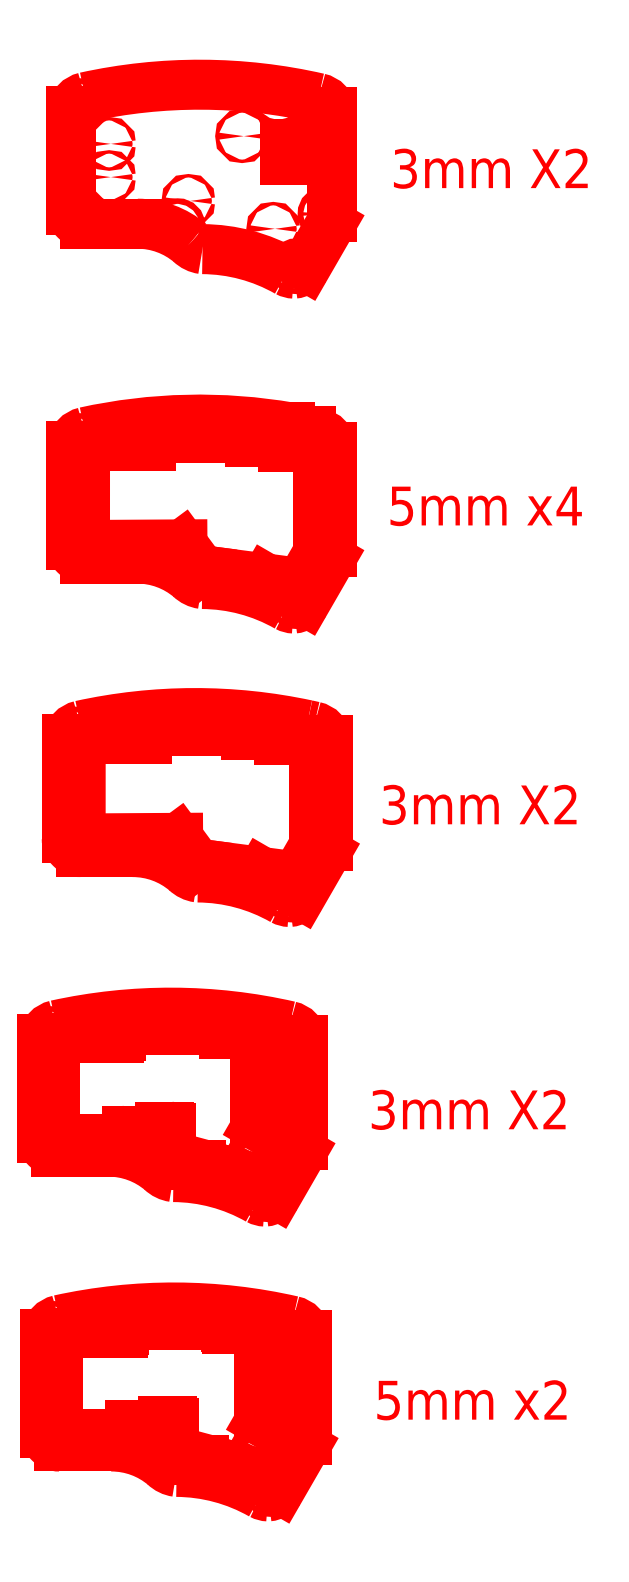
<metadata>
{"format":"dxf","ext":"dxf","renderer":"ezdxf+matplotlib","layout":"modelspace","background":"white","min_lineweight":24,"dpi":150}
</metadata>
<code>
0
SECTION
2
ENTITIES
0
ARC
8
0
10
229.2
20
562.7
30
0
40
306.6
50
77.14
51
102.4
0
ARC
8
0
10
295.1
20
851.3
30
0
40
10.56
50
12.62
51
77.38
0
ARC
8
0
10
163.2
20
797.3
30
0
40
7.82
50
180
51
271.2
0
LINE
8
0
10
155.4
20
854.2
30
0
11
155.4
21
797.3
31
0
0
LINE
8
0
10
163.4
20
789.5
30
0
11
193.4
21
789.5
31
0
0
ARC
8
0
10
193.4
20
742.7
30
0
40
46.76
50
49.6
51
90
0
ARC
8
0
10
232.6
20
787.5
30
0
40
12.76
50
226
51
261.9
0
LINE
8
0
10
305.4
20
793.1
30
0
11
305.4
21
853.6
31
0
0
ARC
8
0
10
297.4
20
793.1
30
0
40
8
50
329.4
51
0
0
LINE
8
0
10
290.3
20
764.7
30
0
11
304.3
21
789
31
0
0
ARC
8
0
10
282.5
20
770.3
30
0
40
9.564
50
275.2
51
324.2
0
ARC
8
0
10
230.3
20
675.7
30
0
40
99.19
50
60.33
51
89.71
0
ARC
8
0
10
283.7
20
770.2
30
0
40
9.392
50
242.2
51
267.7
0
ARC
8
0
10
166
20
851.6
30
0
40
10.9
50
103.7
51
166.3
0
CIRCLE
8
KeepOutLayer
10
160.6
20
794.5
30
0
40
1.6
0
CIRCLE
8
KeepOutLayer
10
284.7
20
765
30
0
40
1.6
0
CIRCLE
8
KeepOutLayer
10
216.4
20
788.1
30
0
40
1.6
0
CIRCLE
8
KeepOutLayer
10
301.4
20
847.1
30
0
40
1.6
0
CIRCLE
8
KeepOutLayer
10
160.6
20
857
30
0
40
1.6
0
CIRCLE
8
KeepOutLayer
10
274.3
20
862
30
0
40
1.6
0
MTEXT
360
3.8e+08
8
KeepOutLayer
10
338.6
20
832.2
30
0
40
22.29
41
521.9
46
0
71
     1
72
     5
1
\pt222.9;3mm X2
73
     1
44
1
0
CIRCLE
8
KeepOutLayer
10
301.4
20
795
30
0
40
1.6
0
LINE
8
KeepOutLayer
10
281.7
20
826.3
30
0
11
278.2
21
826.3
31
0
0
LINE
8
KeepOutLayer
10
281.7
20
826.3
30
0
11
281.7
21
835.4
31
0
0
LINE
8
KeepOutLayer
10
281.7
20
835.4
30
0
11
278.2
21
835.4
31
0
0
LINE
8
KeepOutLayer
10
278.2
20
826.2
30
0
11
278.2
21
835.4
31
0
0
ARC
8
0
10
212.5
20
29.65
30
0
40
306.6
50
77.14
51
102.4
0
ARC
8
0
10
278.4
20
318.3
30
0
40
10.56
50
12.62
51
77.38
0
ARC
8
0
10
146.5
20
264.2
30
0
40
7.82
50
180
51
271.2
0
LINE
8
0
10
138.7
20
321.1
30
0
11
138.7
21
264.2
31
0
0
LINE
8
0
10
146.7
20
256.4
30
0
11
176.7
21
256.4
31
0
0
ARC
8
0
10
176.7
20
209.7
30
0
40
46.76
50
49.6
51
90
0
ARC
8
0
10
215.9
20
254.4
30
0
40
12.76
50
226
51
261.9
0
LINE
8
0
10
288.7
20
260.1
30
0
11
288.7
21
320.6
31
0
0
ARC
8
0
10
280.7
20
260.1
30
0
40
8
50
329.4
51
0
0
LINE
8
0
10
273.6
20
231.7
30
0
11
287.6
21
256
31
0
0
ARC
8
0
10
265.8
20
237.3
30
0
40
9.564
50
275.2
51
324.2
0
ARC
8
0
10
213.6
20
142.6
30
0
40
99.19
50
60.33
51
89.71
0
ARC
8
0
10
267.1
20
237.1
30
0
40
9.392
50
242.2
51
267.7
0
ARC
8
0
10
149.3
20
318.5
30
0
40
10.9
50
103.7
51
166.3
0
CIRCLE
8
KeepOutLayer
10
143.9
20
261.4
30
0
40
1.6
0
CIRCLE
8
KeepOutLayer
10
268.1
20
232
30
0
40
1.6
0
CIRCLE
8
KeepOutLayer
10
199.7
20
255
30
0
40
1.6
0
CIRCLE
8
KeepOutLayer
10
284.7
20
314
30
0
40
1.6
0
CIRCLE
8
KeepOutLayer
10
143.9
20
324
30
0
40
1.6
0
ARC
8
0
10
182.7
20
323
30
0
40
1.387
50
284.9
51
1.641
0
LINE
8
0
10
184.1
20
323.1
30
0
11
184.1
21
325.4
31
0
0
ARC
8
0
10
185.1
20
325.4
30
0
40
1.009
50
89.1
51
179.5
0
ARC
8
0
10
204.3
20
327.7
30
0
40
1.147
50
96.96
51
173
0
LINE
8
0
10
203.1
20
327.8
30
0
11
203.1
21
327.1
31
0
0
LINE
8
0
10
185.1
20
326.4
30
0
11
202.4
21
326.4
31
0
0
ARC
8
0
10
202.4
20
327.2
30
0
40
0.7878
50
275
51
354.1
0
LINE
8
0
10
204.1
20
328.8
30
0
11
222.1
21
328.8
31
0
0
ARC
8
0
10
222.1
20
327.8
30
0
40
0.9957
50
359.7
51
90
0
LINE
8
0
10
225.2
20
326.4
30
0
11
225.2
21
326.4
31
0
0
LINE
8
0
10
223.1
20
327.8
30
0
11
223.1
21
327.8
31
0
0
ARC
8
0
10
224.1
20
327.4
30
0
40
1
50
180
51
270.4
0
LINE
8
0
10
223.1
20
327.8
30
0
11
223.1
21
327.4
31
0
0
LINE
8
0
10
224.2
20
326.4
30
0
11
241.2
21
326.4
31
0
0
ARC
8
0
10
241.2
20
325.4
30
0
40
1
50
0
51
90
0
ARC
8
0
10
243.2
20
325
30
0
40
1
50
180
51
270.4
0
LINE
8
0
10
242.2
20
325.4
30
0
11
242.2
21
325
31
0
0
LINE
8
0
10
258.2
20
324
30
0
11
243.2
21
324
31
0
0
ARC
8
0
10
146.7
20
321.1
30
0
40
0.5508
50
90
51
178.7
0
ARC
8
0
10
146.7
20
264.2
30
0
40
0.51
50
180
51
273.4
0
LINE
8
0
10
187.2
20
268.5
30
0
11
204.1
21
268.5
31
0
0
ARC
8
0
10
260.6
20
323.5
30
0
40
0.5
50
0
51
90
0
ARC
8
0
10
204
20
269.7
30
0
40
1.202
50
276.3
51
0
0
ARC
8
0
10
206.4
20
269.7
30
0
40
1.2
50
101.5
51
180
0
ARC
8
0
10
211.7
20
269.8
30
0
40
1
50
0
51
90
0
ARC
8
0
10
213.7
20
249.9
30
0
40
1
50
180
51
270
0
LINE
8
0
10
212.7
20
269.8
30
0
11
212.7
21
249.9
31
0
0
LINE
8
0
10
247.8
20
244.6
30
0
11
234.3
21
248.2
31
0
0
ARC
8
0
10
229.6
20
231.1
30
0
40
17.74
50
74.68
51
90
0
LINE
8
0
10
229.6
20
248.9
30
0
11
213.7
21
248.9
31
0
0
LINE
8
0
10
247.8
20
244.6
30
0
11
249.8
21
244.1
31
0
0
LINE
8
0
10
270.1
20
239.5
30
0
11
277.6
21
252.5
31
0
0
LINE
8
0
10
258.2
20
324
30
0
11
260.6
21
324
31
0
0
LINE
8
0
10
146.7
20
321.7
30
0
11
183
21
321.7
31
0
0
LINE
8
0
10
146.2
20
321.1
30
0
11
146.2
21
321.1
31
0
0
LINE
8
0
10
146.2
20
321.1
30
0
11
146.2
21
318.7
31
0
0
LINE
8
0
10
206.2
20
270.8
30
0
11
211.7
21
270.8
31
0
0
LINE
8
0
10
277.6
20
252.5
30
0
11
279
21
255.1
31
0
0
CIRCLE
8
KeepOutLayer
10
257.6
20
328.9
30
0
40
1.6
0
LINE
8
0
10
252.6
20
243.3
30
0
11
264.7
21
236.3
31
0
0
ARC
8
0
10
243.4
20
216.9
30
0
40
27.92
50
70.92
51
76.9
0
ARC
8
0
10
266.9
20
236.1
30
0
40
1.001
50
238.5
51
330
0
LINE
8
0
10
264.7
20
236.3
30
0
11
266.4
21
235.3
31
0
0
LINE
8
0
10
267.8
20
235.6
30
0
11
270.2
21
239.8
31
0
0
ARC
8
0
10
280.4
20
259.5
30
0
40
1.014
50
330.5
51
61.25
0
LINE
8
0
10
279.2
20
261.4
30
0
11
280.9
21
260.4
31
0
0
LINE
8
0
10
281.3
20
259
30
0
11
279
21
255.1
31
0
0
ARC
8
0
10
262.9
20
272.8
30
0
40
1.731
50
180
51
240
0
LINE
8
0
10
279.2
20
261.4
30
0
11
262
21
271.3
31
0
0
LINE
8
0
10
261.1
20
272.8
30
0
11
261.1
21
323.5
31
0
0
CIRCLE
8
KeepOutLayer
10
284.7
20
262
30
0
40
1.6
0
SPLINE
8
0
210
0
220
0
230
1
70
     8
71
     3
72
     8
73
     4
74
     0
42
1e-09
43
1e-10
40
0
40
0
40
0
40
0
40
5.162
40
5.162
40
5.162
40
5.162
10
185.1
20
263.7
30
0
10
186.9
20
263.7
30
0
10
185.4
20
268.5
30
0
10
187.2
20
268.5
30
0
0
LINE
8
0
10
146.2
20
318.7
30
0
11
146.2
21
264.2
31
0
0
LINE
8
0
10
146.7
20
263.7
30
0
11
185.1
21
263.7
31
0
0
ARC
8
0
10
214.3
20
-139.7
30
0
40
306.6
50
77.14
51
102.4
0
ARC
8
0
10
280.2
20
148.9
30
0
40
10.56
50
12.62
51
77.38
0
ARC
8
0
10
148.3
20
94.87
30
0
40
7.82
50
180
51
271.2
0
LINE
8
0
10
140.5
20
151.8
30
0
11
140.5
21
94.87
31
0
0
LINE
8
0
10
148.5
20
87.05
30
0
11
178.5
21
87.05
31
0
0
ARC
8
0
10
178.5
20
40.29
30
0
40
46.76
50
49.6
51
90
0
ARC
8
0
10
217.7
20
85.07
30
0
40
12.76
50
226
51
261.9
0
LINE
8
0
10
290.5
20
90.69
30
0
11
290.5
21
151.2
31
0
0
ARC
8
0
10
282.5
20
90.69
30
0
40
8
50
329.4
51
0
0
LINE
8
0
10
275.4
20
62.3
30
0
11
289.4
21
86.61
31
0
0
ARC
8
0
10
267.6
20
67.89
30
0
40
9.564
50
275.2
51
324.2
0
ARC
8
0
10
215.4
20
-26.74
30
0
40
99.19
50
60.33
51
89.71
0
ARC
8
0
10
268.9
20
67.75
30
0
40
9.392
50
242.2
51
267.7
0
ARC
8
0
10
151.1
20
149.2
30
0
40
10.9
50
103.7
51
166.3
0
CIRCLE
8
KeepOutLayer
10
145.7
20
92.05
30
0
40
1.6
0
CIRCLE
8
KeepOutLayer
10
269.9
20
62.61
30
0
40
1.6
0
CIRCLE
8
KeepOutLayer
10
201.6
20
85.65
30
0
40
1.6
0
CIRCLE
8
KeepOutLayer
10
286.5
20
144.7
30
0
40
1.6
0
CIRCLE
8
KeepOutLayer
10
145.7
20
154.6
30
0
40
1.6
0
ARC
8
0
10
184.5
20
153.6
30
0
40
1.387
50
284.9
51
1.641
0
LINE
8
0
10
185.9
20
153.7
30
0
11
185.9
21
156.1
31
0
0
ARC
8
0
10
186.9
20
156.1
30
0
40
1.009
50
89.1
51
179.5
0
ARC
8
0
10
206.1
20
158.3
30
0
40
1.147
50
96.96
51
173
0
LINE
8
0
10
204.9
20
158.4
30
0
11
204.9
21
157.8
31
0
0
LINE
8
0
10
186.9
20
157.1
30
0
11
204.2
21
157.1
31
0
0
ARC
8
0
10
204.2
20
157.8
30
0
40
0.7878
50
275
51
354.1
0
LINE
8
0
10
205.9
20
159.4
30
0
11
224
21
159.4
31
0
0
ARC
8
0
10
224
20
158.5
30
0
40
0.9957
50
359.7
51
90
0
LINE
8
0
10
227
20
157.1
30
0
11
227
21
157.1
31
0
0
LINE
8
0
10
224.9
20
158.4
30
0
11
224.9
21
158.4
31
0
0
ARC
8
0
10
225.9
20
158.1
30
0
40
1
50
180
51
270.4
0
LINE
8
0
10
224.9
20
158.4
30
0
11
224.9
21
158.1
31
0
0
LINE
8
0
10
226
20
157.1
30
0
11
243
21
157.1
31
0
0
ARC
8
0
10
243
20
156.1
30
0
40
1
50
0
51
90
0
ARC
8
0
10
245
20
155.7
30
0
40
1
50
180
51
270.4
0
LINE
8
0
10
244
20
156.1
30
0
11
244
21
155.7
31
0
0
LINE
8
0
10
260
20
154.7
30
0
11
245
21
154.7
31
0
0
ARC
8
0
10
148.5
20
151.8
30
0
40
0.5508
50
90
51
178.7
0
ARC
8
0
10
148.5
20
94.87
30
0
40
0.51
50
180
51
273.4
0
LINE
8
0
10
189
20
99.11
30
0
11
205.9
21
99.11
31
0
0
ARC
8
0
10
262.4
20
154.2
30
0
40
0.5
50
0
51
90
0
ARC
8
0
10
205.8
20
100.3
30
0
40
1.202
50
276.3
51
0
0
ARC
8
0
10
208.2
20
100.3
30
0
40
1.2
50
101.5
51
180
0
ARC
8
0
10
213.5
20
100.5
30
0
40
1
50
0
51
90
0
ARC
8
0
10
215.5
20
80.49
30
0
40
1
50
180
51
270
0
LINE
8
0
10
214.5
20
100.5
30
0
11
214.5
21
80.49
31
0
0
LINE
8
0
10
249.6
20
75.23
30
0
11
236.1
21
78.86
31
0
0
ARC
8
0
10
231.4
20
61.75
30
0
40
17.74
50
74.68
51
90
0
LINE
8
0
10
231.4
20
79.49
30
0
11
215.5
21
79.49
31
0
0
LINE
8
0
10
249.6
20
75.23
30
0
11
251.6
21
74.7
31
0
0
LINE
8
0
10
271.9
20
70.15
30
0
11
279.4
21
83.13
31
0
0
LINE
8
0
10
260
20
154.7
30
0
11
262.4
21
154.7
31
0
0
LINE
8
0
10
148.5
20
152.3
30
0
11
184.8
21
152.3
31
0
0
LINE
8
0
10
148
20
151.8
30
0
11
148
21
151.8
31
0
0
LINE
8
0
10
148
20
151.8
30
0
11
148
21
149.3
31
0
0
LINE
8
0
10
208
20
101.5
30
0
11
213.5
21
101.5
31
0
0
LINE
8
0
10
279.4
20
83.13
30
0
11
280.9
21
85.74
31
0
0
CIRCLE
8
KeepOutLayer
10
259.4
20
159.5
30
0
40
1.6
0
LINE
8
0
10
254.4
20
73.9
30
0
11
266.5
21
66.9
31
0
0
ARC
8
0
10
245.3
20
47.51
30
0
40
27.92
50
70.92
51
76.9
0
ARC
8
0
10
268.7
20
66.77
30
0
40
1.001
50
238.5
51
330
0
LINE
8
0
10
266.5
20
66.9
30
0
11
268.2
21
65.91
31
0
0
LINE
8
0
10
269.6
20
66.27
30
0
11
272
21
70.44
31
0
0
ARC
8
0
10
282.2
20
90.12
30
0
40
1.014
50
330.5
51
61.25
0
LINE
8
0
10
281
20
92.01
30
0
11
282.7
21
91.01
31
0
0
LINE
8
0
10
283.1
20
89.62
30
0
11
280.9
21
85.74
31
0
0
ARC
8
0
10
264.7
20
103.4
30
0
40
1.731
50
180
51
240
0
LINE
8
0
10
281
20
92.01
30
0
11
263.8
21
101.9
31
0
0
LINE
8
0
10
262.9
20
103.4
30
0
11
262.9
21
154.2
31
0
0
CIRCLE
8
KeepOutLayer
10
286.5
20
92.64
30
0
40
1.6
0
SPLINE
8
0
210
0
220
0
230
1
70
     8
71
     3
72
     8
73
     4
74
     0
42
1e-09
43
1e-10
40
0
40
0
40
0
40
0
40
5.162
40
5.162
40
5.162
40
5.162
10
186.9
20
94.36
30
0
10
188.7
20
94.36
30
0
10
187.2
20
99.11
30
0
10
189
20
99.11
30
0
0
LINE
8
0
10
148
20
149.3
30
0
11
148
21
94.87
31
0
0
LINE
8
0
10
148.5
20
94.36
30
0
11
186.9
21
94.36
31
0
0
CIRCLE
8
KeepOutLayer
10
271.4
20
786.5
30
0
40
1
0
CIRCLE
8
KeepOutLayer
10
253.5
20
839.8
30
0
40
1
0
CIRCLE
8
KeepOutLayer
10
222.7
20
802.5
30
0
40
1
0
CIRCLE
8
KeepOutLayer
10
177.1
20
816.2
30
0
40
1
0
CIRCLE
8
KeepOutLayer
10
177.1
20
835.3
30
0
40
1
0
LINE
8
KeepOutLayer
10
163.3
20
661.8
30
0
11
201.3
21
661.8
31
0
0
LINE
8
KeepOutLayer
10
201.3
20
661.8
30
0
11
201.3
21
666.6
31
0
0
LINE
8
KeepOutLayer
10
201.3
20
666.6
30
0
11
220.3
21
666.6
31
0
0
LINE
8
KeepOutLayer
10
220.3
20
666.6
30
0
11
220.3
21
668.9
31
0
0
LINE
8
KeepOutLayer
10
220.3
20
668.9
30
0
11
239.2
21
668.9
31
0
0
LINE
8
KeepOutLayer
10
239.2
20
666.6
30
0
11
239.2
21
668.9
31
0
0
LINE
8
KeepOutLayer
10
239.2
20
666.6
30
0
11
258.2
21
666.6
31
0
0
LINE
8
KeepOutLayer
10
258.2
20
664.2
30
0
11
258.2
21
666.6
31
0
0
LINE
8
KeepOutLayer
10
258.2
20
664.2
30
0
11
277.2
21
664.2
31
0
0
LINE
8
KeepOutLayer
10
277.2
20
661.2
30
0
11
277.2
21
664.2
31
0
0
LINE
8
KeepOutLayer
10
297.3
20
600.7
30
0
11
297.3
21
661.2
31
0
0
LINE
8
KeepOutLayer
10
267.3
20
585.7
30
0
11
283.2
21
576.4
31
0
0
LINE
8
KeepOutLayer
10
234.7
20
589.9
30
0
11
267.3
21
585.7
31
0
0
LINE
8
KeepOutLayer
10
230.1
20
590.5
30
0
11
234.7
21
589.9
31
0
0
LINE
8
KeepOutLayer
10
163.3
20
604.9
30
0
11
163.3
21
661.8
31
0
0
LINE
8
KeepOutLayer
10
163.3
20
604.9
30
0
11
219.3
21
605.2
31
0
0
LINE
8
KeepOutLayer
10
219.3
20
605.2
30
0
11
230.1
21
590.5
31
0
0
LINE
8
KeepOutLayer
10
283.2
20
576.4
30
0
11
297.3
21
600.7
31
0
0
ARC
8
0
10
229
20
370.3
30
0
40
306.6
50
80.21
51
102.4
0
ARC
8
0
10
295
20
658.9
30
0
40
10.56
50
12.62
51
77.38
0
ARC
8
0
10
163.1
20
604.9
30
0
40
7.82
50
180
51
271.2
0
LINE
8
0
10
155.3
20
661.8
30
0
11
155.3
21
604.9
31
0
0
LINE
8
0
10
163.3
20
597.1
30
0
11
193.3
21
597.1
31
0
0
ARC
8
0
10
193.3
20
550.3
30
0
40
46.76
50
49.6
51
90
0
ARC
8
0
10
232.4
20
595.1
30
0
40
12.76
50
226
51
261.9
0
LINE
8
0
10
305.3
20
600.7
30
0
11
305.3
21
661.2
31
0
0
ARC
8
0
10
297.3
20
600.7
30
0
40
8
50
329.4
51
0
0
LINE
8
0
10
290.1
20
572.3
30
0
11
304.1
21
596.6
31
0
0
ARC
8
0
10
282.4
20
577.9
30
0
40
9.564
50
275.2
51
324.2
0
ARC
8
0
10
230.1
20
483.3
30
0
40
99.19
50
60.33
51
89.71
0
ARC
8
0
10
283.6
20
577.8
30
0
40
9.392
50
242.2
51
267.7
0
ARC
8
0
10
165.9
20
659.2
30
0
40
10.9
50
103.7
51
166.3
0
CIRCLE
8
KeepOutLayer
10
160.4
20
602.1
30
0
40
1.6
0
CIRCLE
8
KeepOutLayer
10
284.6
20
572.6
30
0
40
1.6
0
CIRCLE
8
KeepOutLayer
10
216.3
20
595.7
30
0
40
1.6
0
CIRCLE
8
KeepOutLayer
10
301.3
20
654.7
30
0
40
1.6
0
CIRCLE
8
KeepOutLayer
10
160.4
20
664.6
30
0
40
1.6
0
ARC
8
0
10
229
20
370.3
30
0
40
306.6
50
77.14
51
77.9
0
LINE
8
0
10
281.2
20
672.5
30
0
11
281.2
21
661.2
31
0
0
LINE
8
0
10
293.3
20
670.1
30
0
11
293.3
21
661.2
31
0
0
LINE
8
0
10
277.2
20
661.2
30
0
11
281.2
21
661.2
31
0
0
LINE
8
0
10
293.3
20
661.2
30
0
11
297.3
21
661.2
31
0
0
CIRCLE
8
KeepOutLayer
10
274.2
20
669.6
30
0
40
1.6
0
MTEXT
8
KeepOutLayer
10
336.6
20
638.4
30
0
40
22.29
41
521.9
46
0
71
     1
72
     5
1
5mm x4
73
     1
44
1
0
CIRCLE
8
KeepOutLayer
10
301.3
20
602.7
30
0
40
1.6
0
LINE
8
KeepOutLayer
10
160.8
20
493.2
30
0
11
198.8
21
493.2
31
0
0
LINE
8
KeepOutLayer
10
198.8
20
493.2
30
0
11
198.8
21
498
31
0
0
LINE
8
KeepOutLayer
10
198.8
20
498
30
0
11
217.8
21
498
31
0
0
LINE
8
KeepOutLayer
10
217.8
20
498
30
0
11
217.8
21
500.4
31
0
0
LINE
8
KeepOutLayer
10
217.8
20
500.4
30
0
11
236.7
21
500.4
31
0
0
LINE
8
KeepOutLayer
10
236.7
20
498
30
0
11
236.7
21
500.4
31
0
0
LINE
8
KeepOutLayer
10
236.7
20
498
30
0
11
255.7
21
498
31
0
0
LINE
8
KeepOutLayer
10
255.7
20
495.6
30
0
11
255.7
21
498
31
0
0
LINE
8
KeepOutLayer
10
255.7
20
495.6
30
0
11
274.7
21
495.6
31
0
0
LINE
8
KeepOutLayer
10
274.7
20
492.7
30
0
11
274.7
21
495.6
31
0
0
LINE
8
KeepOutLayer
10
294.8
20
432.1
30
0
11
294.8
21
492.7
31
0
0
LINE
8
KeepOutLayer
10
264.8
20
417.1
30
0
11
280.7
21
407.8
31
0
0
LINE
8
KeepOutLayer
10
232.2
20
421.3
30
0
11
264.8
21
417.1
31
0
0
LINE
8
KeepOutLayer
10
227.6
20
421.9
30
0
11
232.2
21
421.3
31
0
0
LINE
8
KeepOutLayer
10
160.8
20
436.3
30
0
11
160.8
21
493.2
31
0
0
LINE
8
KeepOutLayer
10
160.8
20
436.3
30
0
11
216.8
21
436.7
31
0
0
LINE
8
KeepOutLayer
10
216.8
20
436.7
30
0
11
227.6
21
421.9
31
0
0
LINE
8
KeepOutLayer
10
280.7
20
407.8
30
0
11
294.8
21
432.1
31
0
0
ARC
8
0
10
226.5
20
201.7
30
0
40
306.6
50
77.9
51
102.4
0
ARC
8
0
10
292.5
20
490.4
30
0
40
10.56
50
12.62
51
77.38
0
ARC
8
0
10
160.6
20
436.3
30
0
40
7.82
50
180
51
271.2
0
LINE
8
0
10
152.8
20
493.2
30
0
11
152.8
21
436.3
31
0
0
LINE
8
0
10
160.8
20
428.5
30
0
11
190.8
21
428.5
31
0
0
ARC
8
0
10
190.8
20
381.7
30
0
40
46.76
50
49.6
51
90
0
ARC
8
0
10
229.9
20
426.5
30
0
40
12.76
50
226
51
261.9
0
LINE
8
0
10
302.8
20
432.1
30
0
11
302.8
21
492.7
31
0
0
ARC
8
0
10
294.8
20
432.1
30
0
40
8
50
329.4
51
0
0
LINE
8
0
10
287.6
20
403.8
30
0
11
301.7
21
428.1
31
0
0
ARC
8
0
10
279.9
20
409.3
30
0
40
9.564
50
275.2
51
324.2
0
ARC
8
0
10
227.6
20
314.7
30
0
40
99.19
50
60.33
51
89.71
0
ARC
8
0
10
281.1
20
409.2
30
0
40
9.392
50
242.2
51
267.7
0
ARC
8
0
10
163.4
20
490.6
30
0
40
10.9
50
103.7
51
166.3
0
CIRCLE
8
KeepOutLayer
10
157.9
20
433.5
30
0
40
1.6
0
CIRCLE
8
KeepOutLayer
10
282.1
20
404.1
30
0
40
1.6
0
CIRCLE
8
KeepOutLayer
10
213.8
20
427.1
30
0
40
1.6
0
CIRCLE
8
KeepOutLayer
10
298.8
20
486.1
30
0
40
1.6
0
CIRCLE
8
KeepOutLayer
10
158
20
496.1
30
0
40
1.6
0
ARC
8
0
10
226.5
20
201.7
30
0
40
306.6
50
77.14
51
77.9
0
LINE
8
0
10
274.7
20
492.7
30
0
11
290.8
21
492.7
31
0
0
LINE
8
0
10
290.8
20
492.7
30
0
11
294.8
21
492.7
31
0
0
CIRCLE
8
KeepOutLayer
10
271.7
20
501
30
0
40
1.6
0
CIRCLE
8
KeepOutLayer
10
298.8
20
434.1
30
0
40
1.6
0
MTEXT
360
3C16
8
KeepOutLayer
10
332.2
20
466.7
30
0
40
22.29
41
521.9
46
0
71
     1
72
     5
1
\pt222.9;3mm X2
73
     1
44
1
0
MTEXT
360
3C1E
8
KeepOutLayer
10
325.9
20
291.5
30
0
40
22.29
41
521.9
46
0
71
     1
72
     5
1
\pt222.9;3mm X2
73
     1
44
1
0
MTEXT
8
KeepOutLayer
10
329.1
20
124.7
30
0
40
22.29
41
521.9
46
0
71
     1
72
     5
1
5mm x2
73
     1
44
1
0
ENDSEC
0
EOF

</code>
